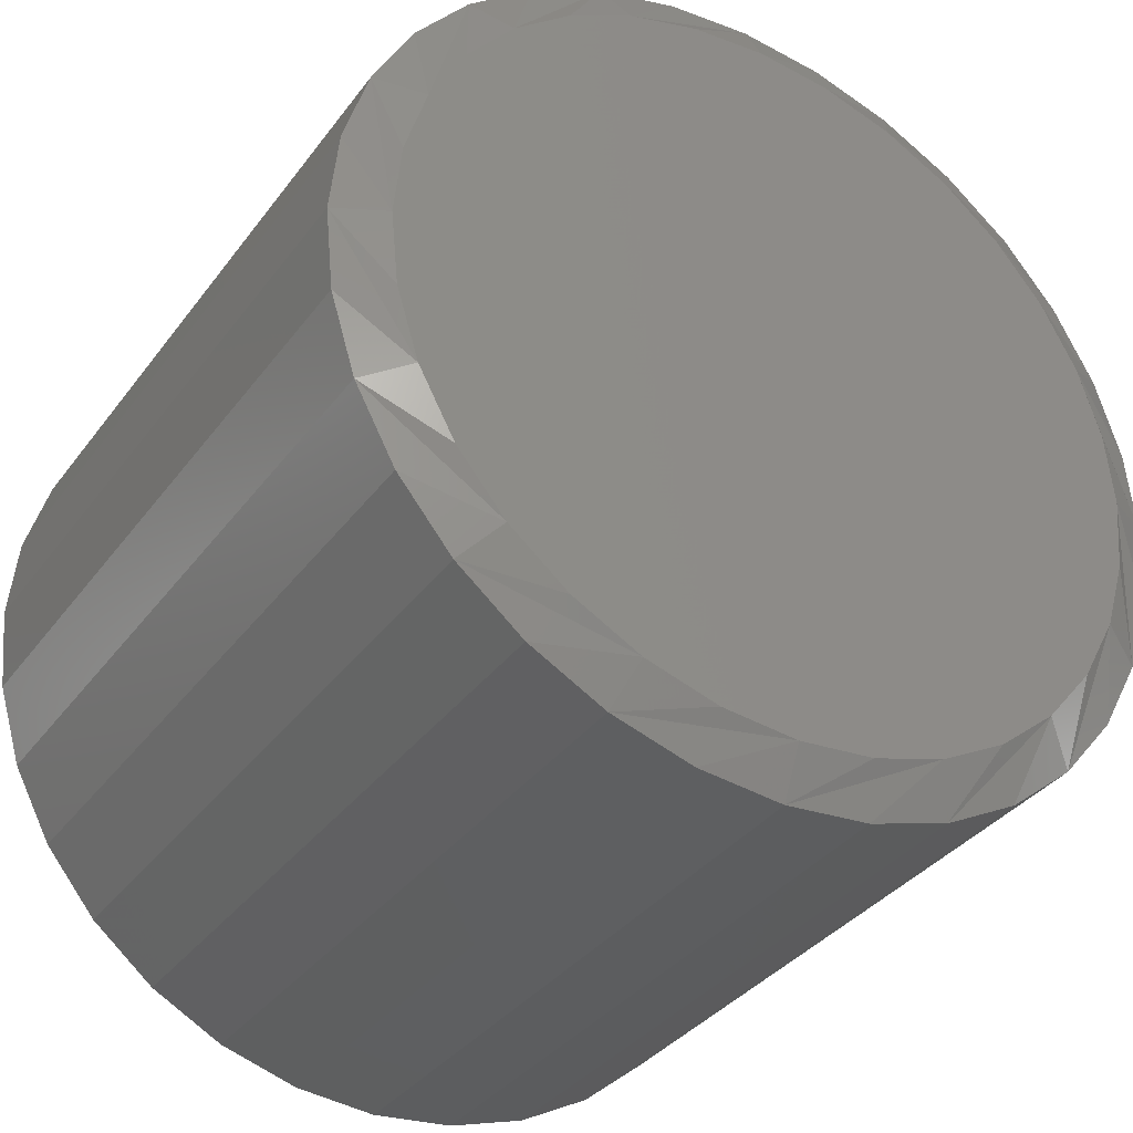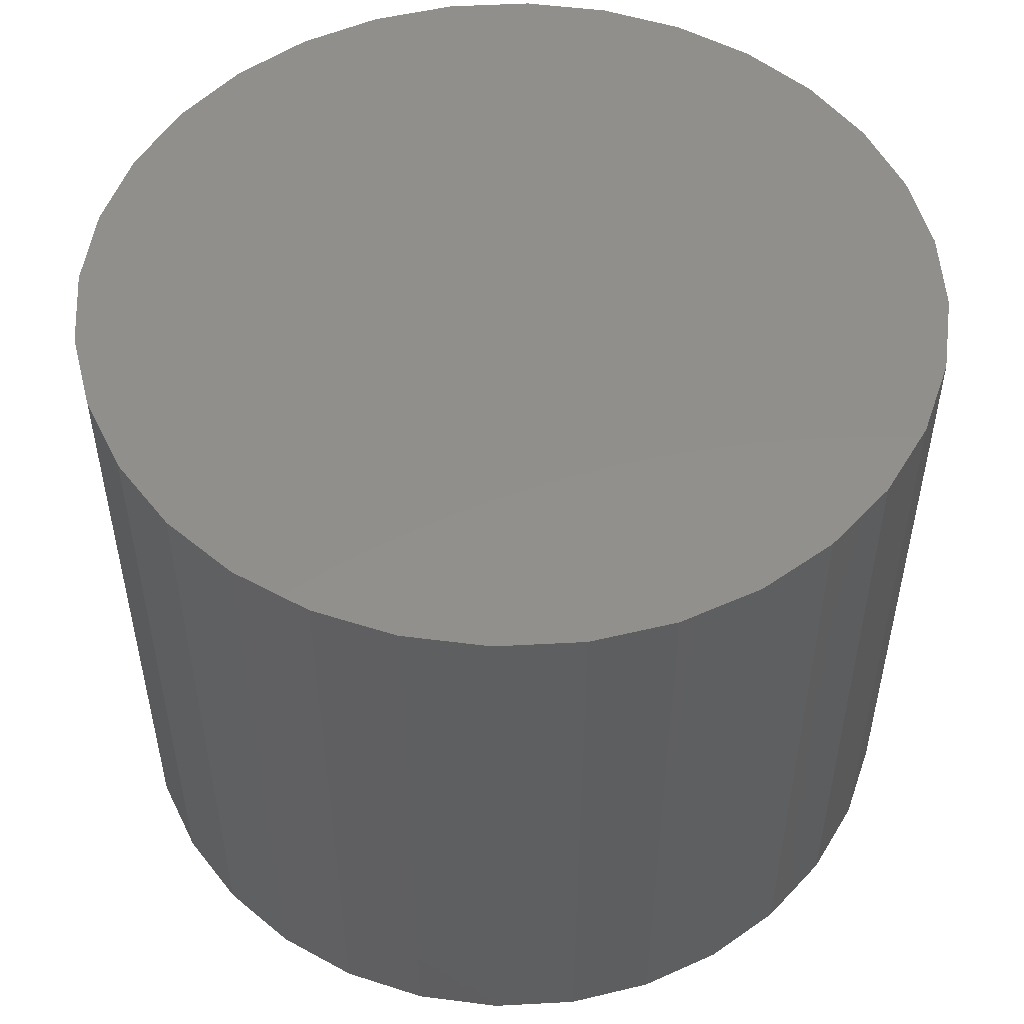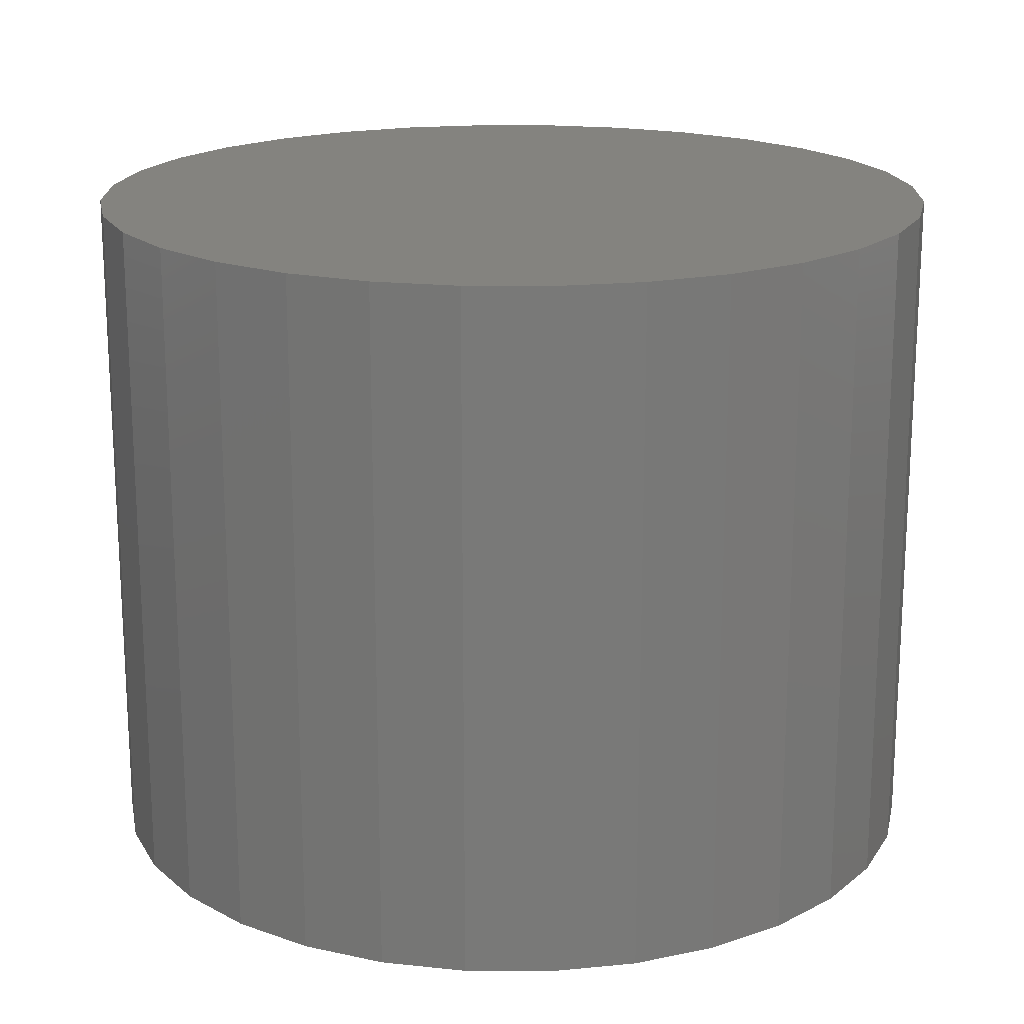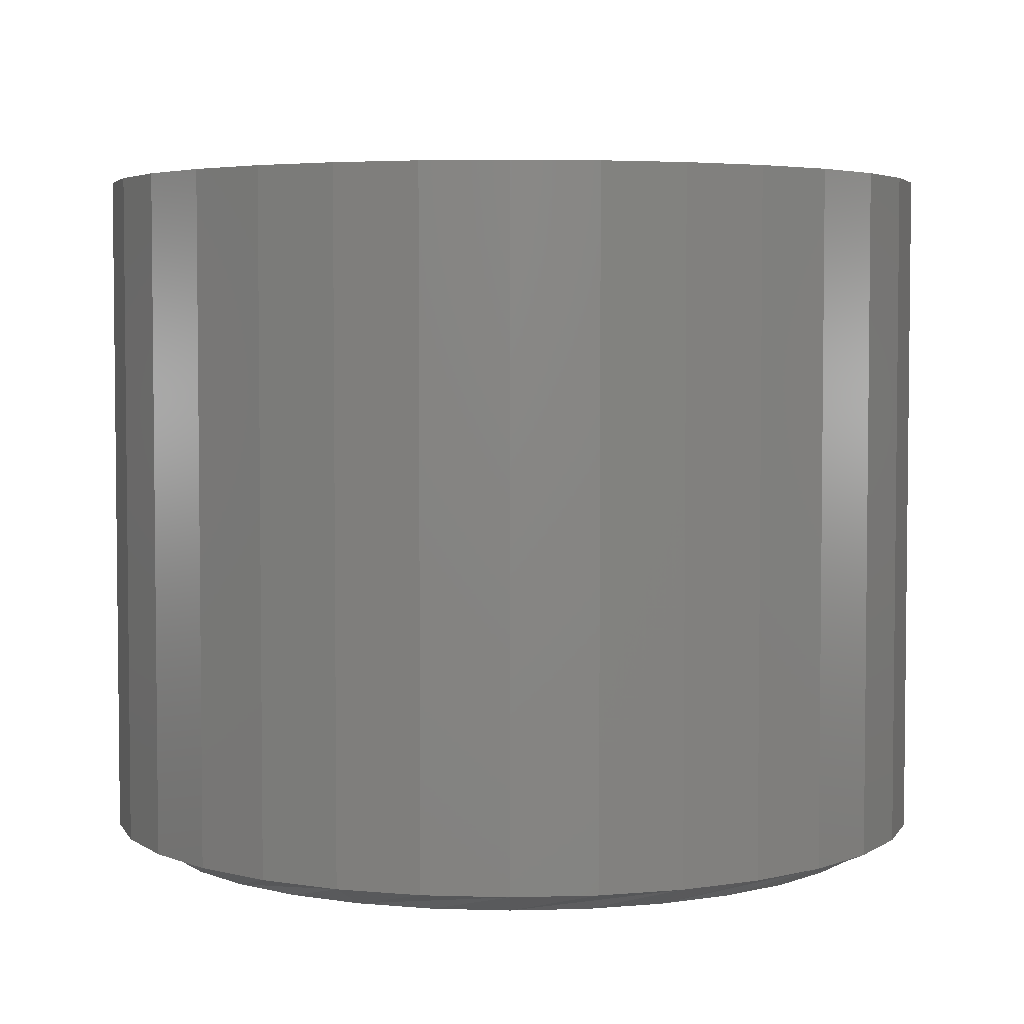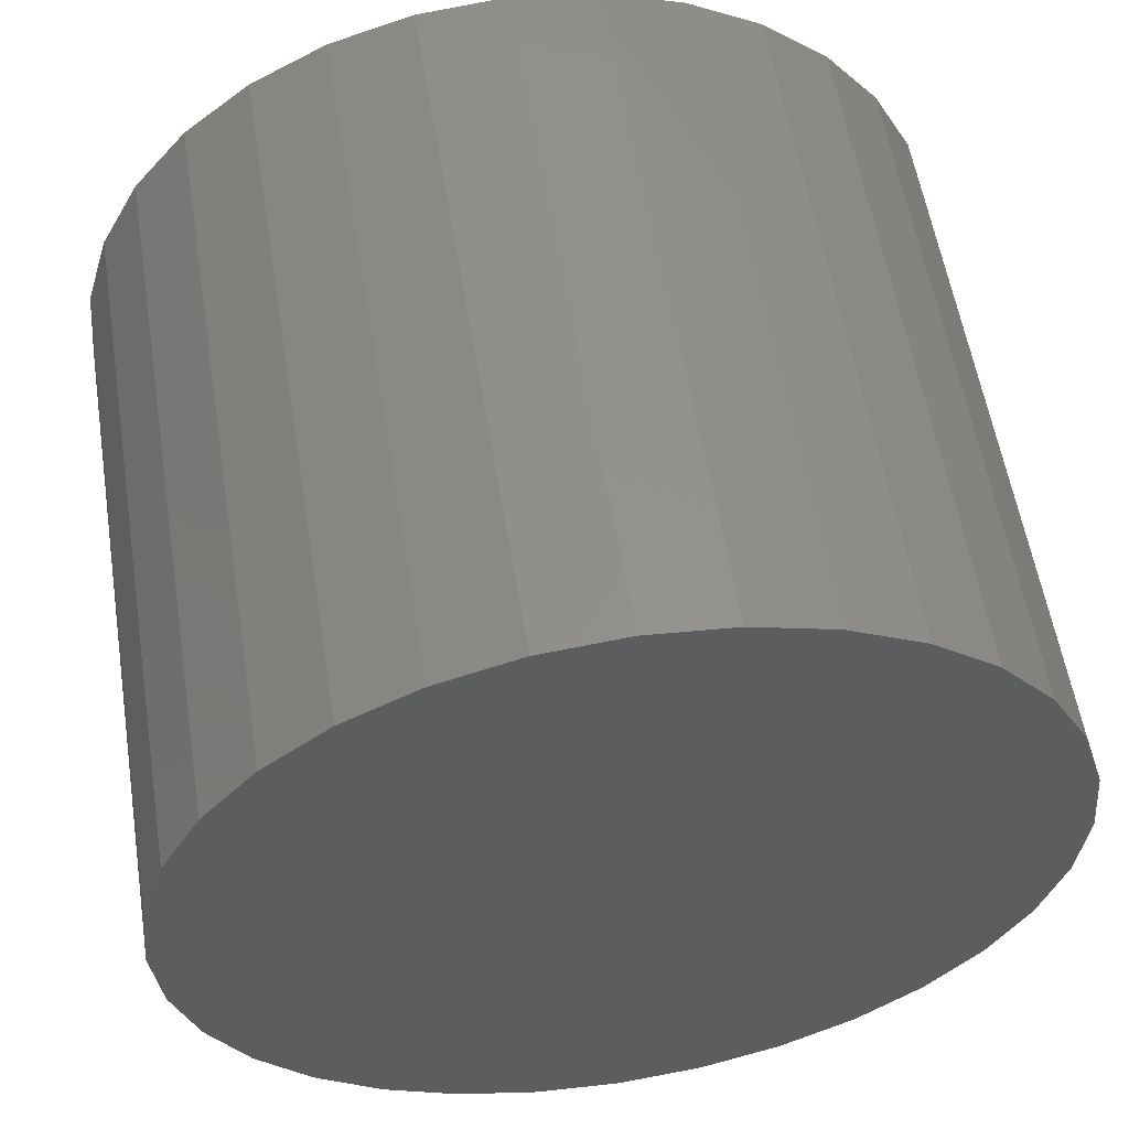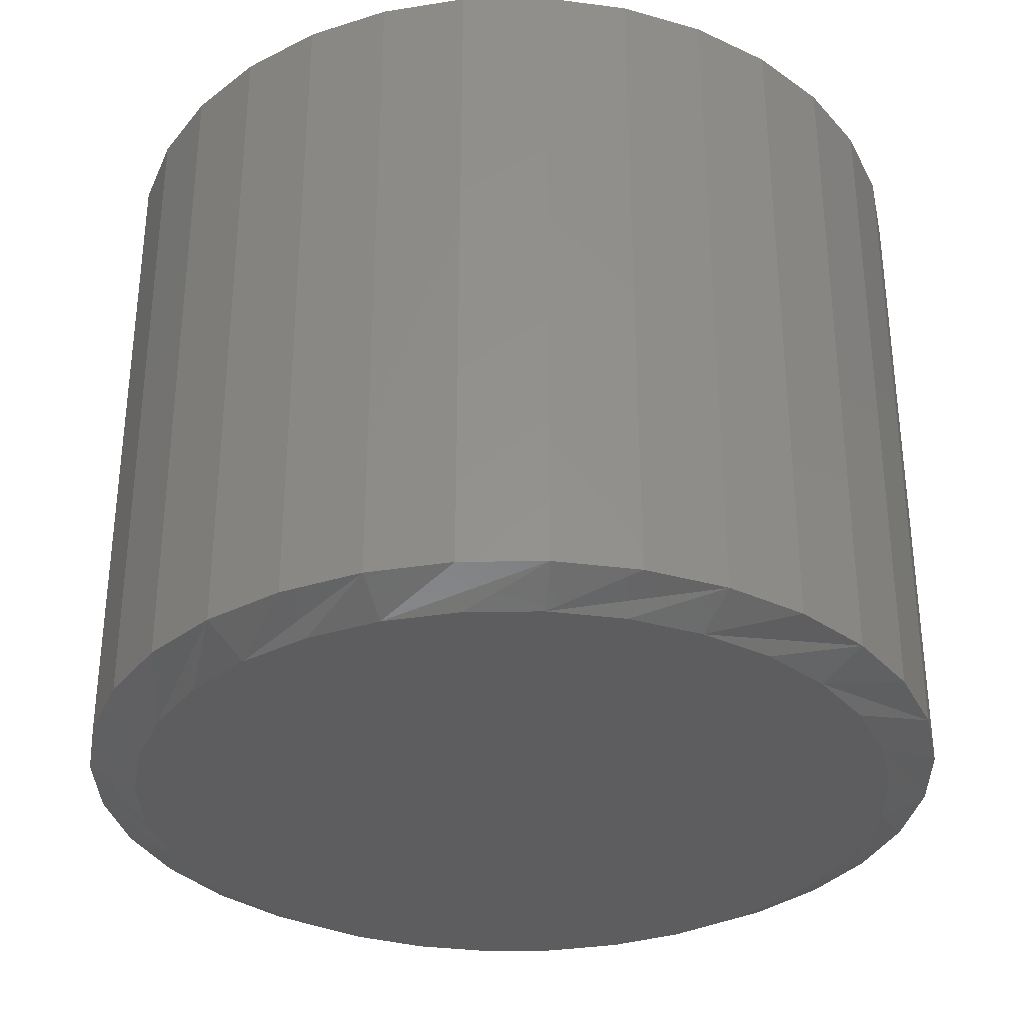
<metadata>
{"format":"stl","ext":"stl","renderer":"f3d","projection":"perspective","resolution":1024,"background":"white","views":[{"elev":-35.2,"azim":148.6,"up":"+Y"},{"elev":51.8,"azim":24.8,"up":"+Z"},{"elev":18.4,"azim":28.6,"up":"+Z"},{"elev":4.1,"azim":67.8,"up":"+Z"},{"elev":56.5,"azim":-9.1,"up":"+Y"},{"elev":-33.1,"azim":63.0,"up":"+Z"}]}
</metadata>
<code>
# stl→obj: 96 verts, 188 faces
v 0.007895 0.1265 0
v 0.03257 0.124 0
v -0.01678 0.124 0
v -0.04051 0.1169 0
v 0.0563 0.1169 0
v -0.06237 0.1052 0
v 0.07816 0.1052 0
v 0.0563 -0.1169 0
v -0.04051 -0.1169 0
v 0.07816 -0.1052 0
v -0.01678 -0.124 0
v 0.03257 -0.124 0
v 0.007895 -0.1265 0
v -0.06237 -0.1052 0
v -0.08154 -0.08944 0
v 0.09733 -0.08944 0
v -0.09727 -0.07027 0
v 0.1131 -0.07027 0
v -0.109 -0.0484 0
v 0.1247 -0.0484 0
v -0.1162 -0.02468 0
v 0.1319 -0.02468 0
v -0.1186 5.732e-07 0
v 0.1344 -3.179e-17 0
v -0.1162 0.02468 0
v 0.1319 0.02468 0
v -0.109 0.0484 0
v 0.1247 0.0484 0
v -0.09727 0.07027 0
v 0.1131 0.07027 0
v -0.08154 0.08944 0
v 0.09733 0.08943 0
v 0.15 -3.48e-17 0.007812
v 0.15 0 0.2344
v 0.1473 -0.02772 0.007812
v 0.1473 -0.02772 0.2344
v 0.1392 -0.05438 0.007812
v 0.1392 -0.05438 0.2344
v 0.1261 -0.07895 0.007812
v 0.1261 -0.07895 0.2344
v 0.1084 -0.1005 0.007812
v 0.1084 -0.1005 0.2344
v 0.08684 -0.1182 0.007812
v 0.08684 -0.1182 0.2344
v 0.06228 -0.1313 0.007812
v 0.06228 -0.1313 0.2344
v 0.03562 -0.1394 0.007812
v 0.03562 -0.1394 0.2344
v 0.007895 -0.1421 0.007812
v 0.007895 -0.1421 0.2344
v -0.01983 -0.1394 0.007812
v -0.01983 -0.1394 0.2344
v -0.04649 -0.1313 0.007812
v -0.04649 -0.1313 0.2344
v -0.07105 -0.1182 0.007812
v -0.07105 -0.1182 0.2344
v -0.09259 -0.1005 0.007812
v -0.09259 -0.1005 0.2344
v -0.1103 -0.07895 0.007812
v -0.1103 -0.07895 0.2344
v -0.1234 -0.05438 0.007812
v -0.1234 -0.05438 0.2344
v -0.1315 -0.02772 0.007812
v -0.1315 -0.02772 0.2344
v -0.1342 1.74e-17 0.007812
v -0.1342 1.74e-17 0.2344
v -0.1315 0.02772 0.007812
v -0.1315 0.02772 0.2344
v -0.1234 0.05438 0.007812
v -0.1234 0.05438 0.2344
v -0.1103 0.07895 0.007812
v -0.1103 0.07895 0.2344
v -0.09259 0.1005 0.007812
v -0.09259 0.1005 0.2344
v -0.07105 0.1182 0.007812
v -0.07105 0.1182 0.2344
v -0.04649 0.1313 0.007812
v -0.04649 0.1313 0.2344
v -0.01983 0.1394 0.007812
v -0.01983 0.1394 0.2344
v 0.007895 0.1421 0.007812
v 0.007895 0.1421 0.2344
v 0.03562 0.1394 0.007812
v 0.03562 0.1394 0.2344
v 0.06228 0.1313 0.007812
v 0.06228 0.1313 0.2344
v 0.08684 0.1182 0.007812
v 0.08684 0.1182 0.2344
v 0.1084 0.1005 0.007812
v 0.1084 0.1005 0.2344
v 0.1261 0.07895 0.007812
v 0.1261 0.07895 0.2344
v 0.1392 0.05438 0.007812
v 0.1392 0.05438 0.2344
v 0.1473 0.02772 0.007812
v 0.1473 0.02772 0.2344
f 1 2 3
f 4 3 2
f 5 4 2
f 6 4 5
f 7 6 5
f 8 9 10
f 11 9 8
f 12 11 8
f 13 11 12
f 9 14 10
f 10 14 15
f 10 15 16
f 16 15 17
f 16 17 18
f 18 17 19
f 18 19 20
f 20 19 21
f 20 21 22
f 22 21 23
f 22 23 24
f 24 23 25
f 24 25 26
f 26 25 27
f 26 27 28
f 28 27 29
f 28 29 30
f 30 29 31
f 30 31 32
f 32 31 6
f 32 6 7
f 33 34 35
f 35 34 36
f 35 36 37
f 37 36 38
f 37 38 39
f 39 38 40
f 39 40 41
f 41 40 42
f 41 42 43
f 43 42 44
f 43 44 45
f 45 44 46
f 45 46 47
f 47 46 48
f 47 48 49
f 49 48 50
f 49 50 51
f 51 50 52
f 51 52 53
f 53 52 54
f 53 54 55
f 55 54 56
f 55 56 57
f 57 56 58
f 57 58 59
f 59 58 60
f 59 60 61
f 61 60 62
f 61 62 63
f 63 62 64
f 63 64 65
f 65 64 66
f 65 66 67
f 67 66 68
f 67 68 69
f 69 68 70
f 69 70 71
f 71 70 72
f 71 72 73
f 73 72 74
f 73 74 75
f 75 74 76
f 75 76 77
f 77 76 78
f 77 78 79
f 79 78 80
f 79 80 81
f 81 80 82
f 81 82 83
f 83 82 84
f 83 84 85
f 85 84 86
f 85 86 87
f 87 86 88
f 87 88 89
f 89 88 90
f 89 90 91
f 91 90 92
f 91 92 93
f 93 92 94
f 93 94 95
f 95 94 96
f 95 96 33
f 33 96 34
f 67 69 27
f 93 26 28
f 91 93 28
f 89 91 28
f 89 28 30
f 89 30 32
f 87 89 32
f 85 87 32
f 85 32 7
f 85 7 5
f 83 85 5
f 81 83 5
f 81 5 2
f 81 2 1
f 79 81 1
f 77 79 1
f 77 1 3
f 77 3 4
f 75 77 4
f 73 75 4
f 73 4 6
f 73 6 31
f 71 73 31
f 69 71 31
f 69 31 29
f 69 29 27
f 65 67 27
f 65 27 25
f 65 25 23
f 24 26 93
f 24 93 95
f 24 95 33
f 35 37 20
f 61 21 19
f 59 61 19
f 57 59 19
f 57 19 17
f 57 17 15
f 55 57 15
f 53 55 15
f 53 15 14
f 53 14 9
f 51 53 9
f 49 51 9
f 49 9 11
f 49 11 13
f 47 49 13
f 45 47 13
f 45 13 12
f 45 12 8
f 43 45 8
f 41 43 8
f 41 8 10
f 41 10 16
f 39 41 16
f 37 39 16
f 37 16 18
f 37 18 20
f 33 35 20
f 33 20 22
f 33 22 24
f 23 21 61
f 23 61 63
f 23 63 65
f 80 84 82
f 84 80 78
f 84 78 86
f 46 52 48
f 48 52 50
f 86 78 88
f 88 78 76
f 88 76 90
f 90 76 74
f 90 74 92
f 92 74 72
f 92 72 94
f 94 72 70
f 94 70 96
f 96 70 68
f 96 68 34
f 34 68 66
f 34 66 36
f 36 66 64
f 36 64 38
f 38 64 62
f 38 62 40
f 40 62 60
f 40 60 42
f 42 60 58
f 42 58 44
f 44 58 56
f 44 56 46
f 46 56 54
f 46 54 52

</code>
